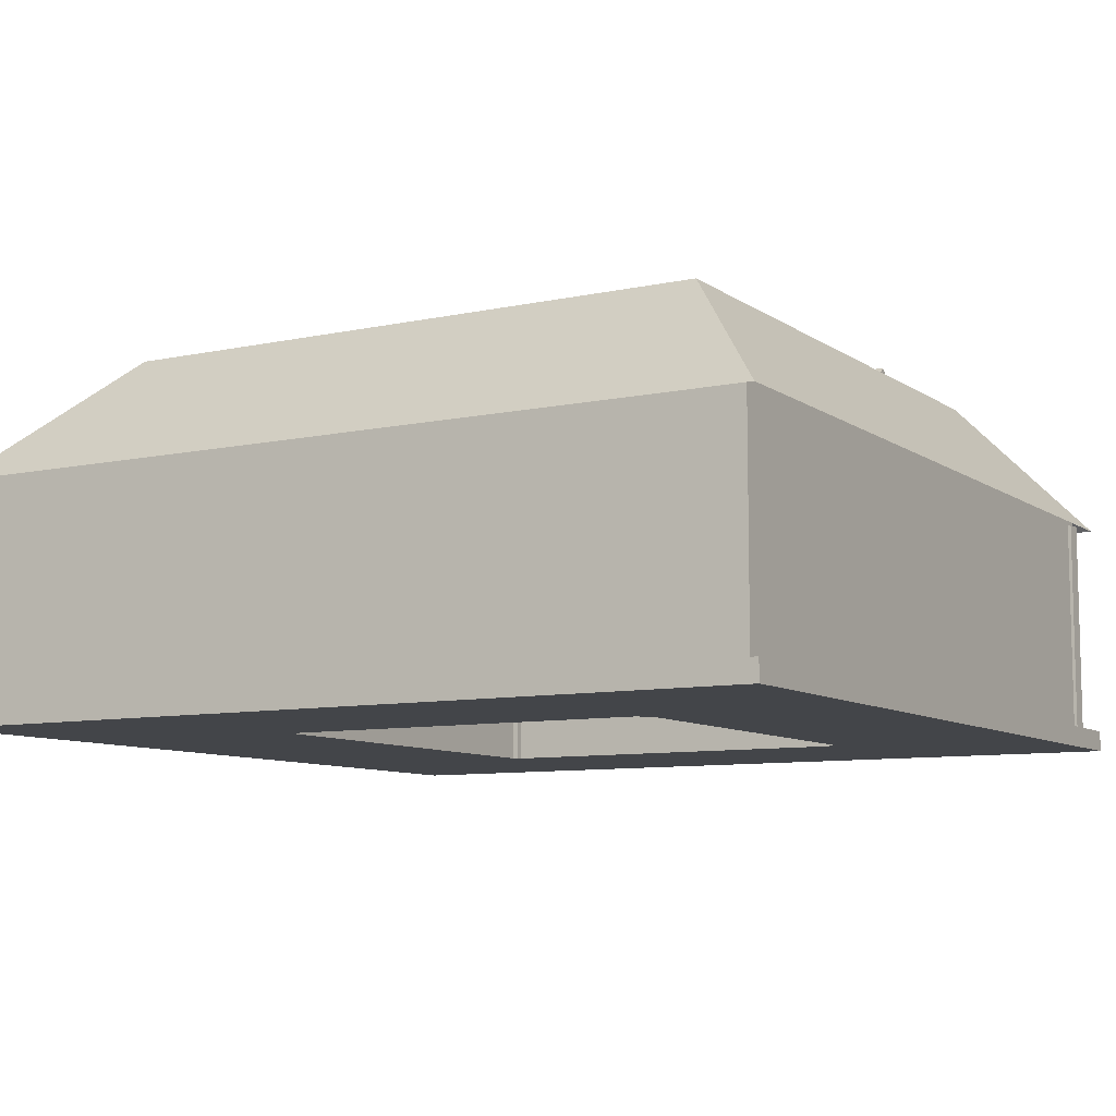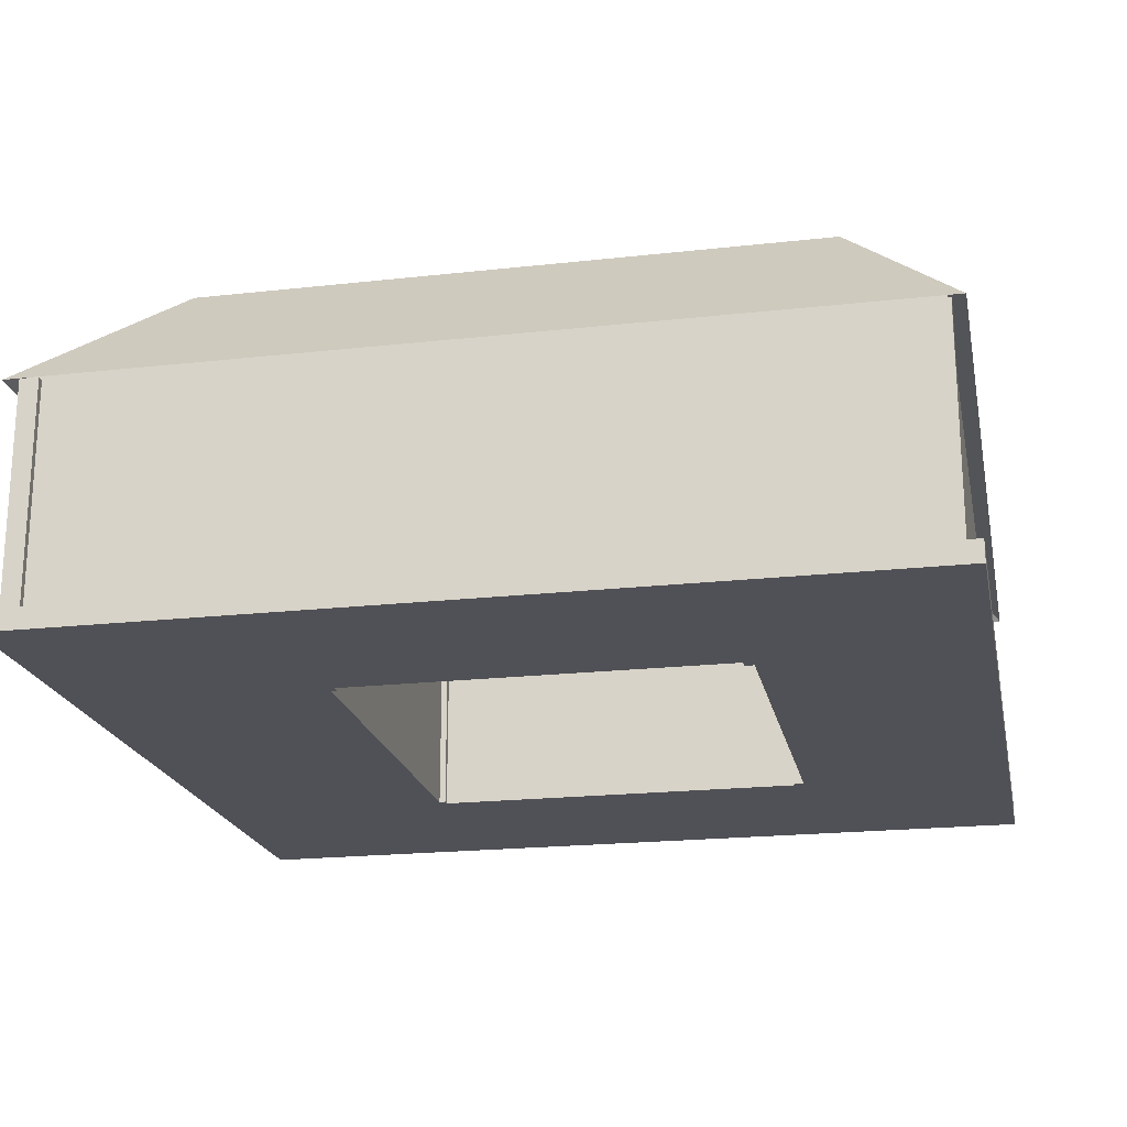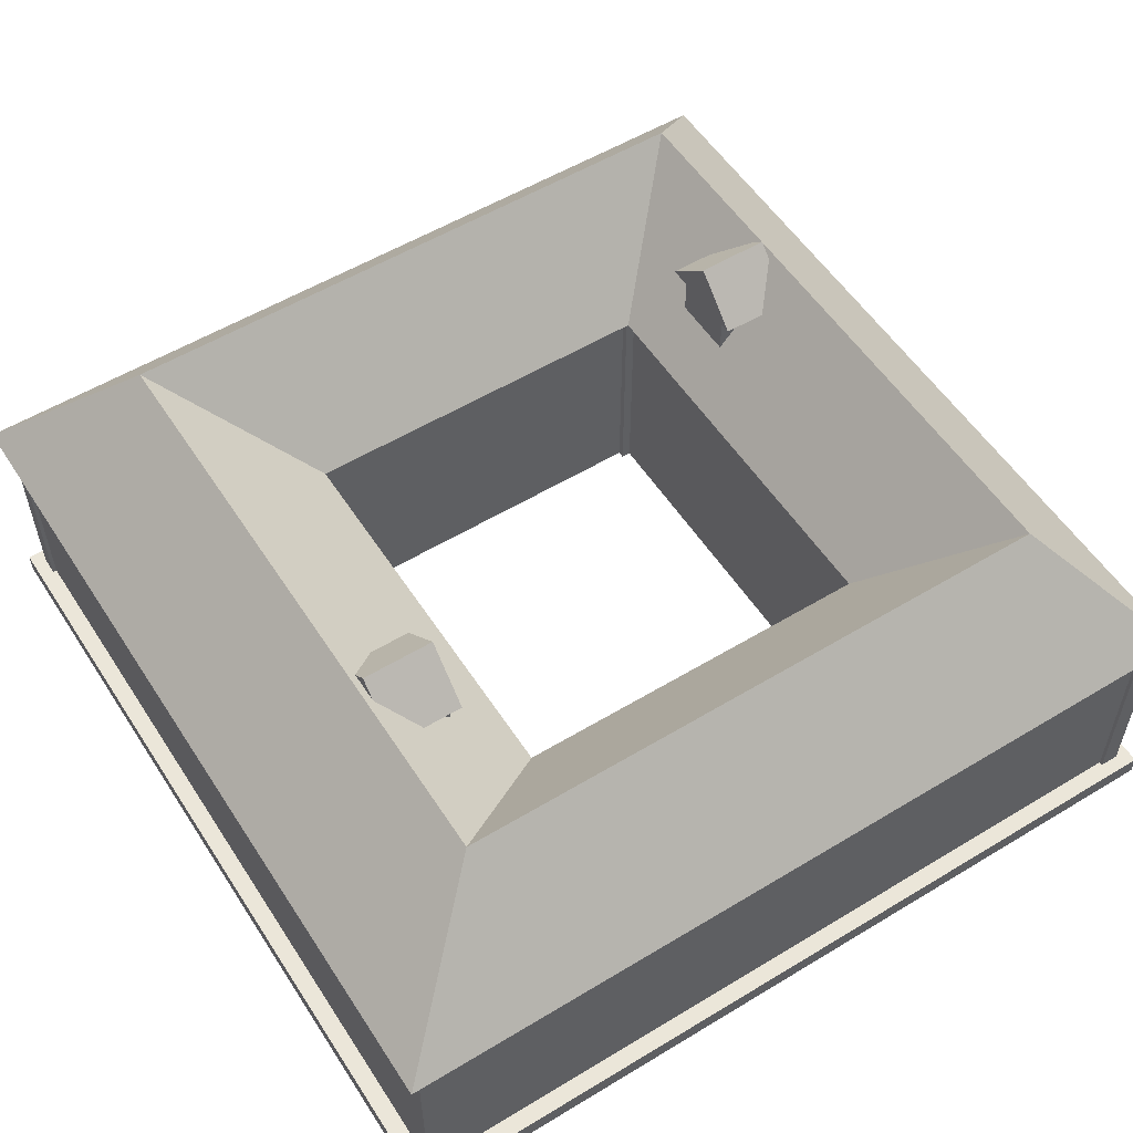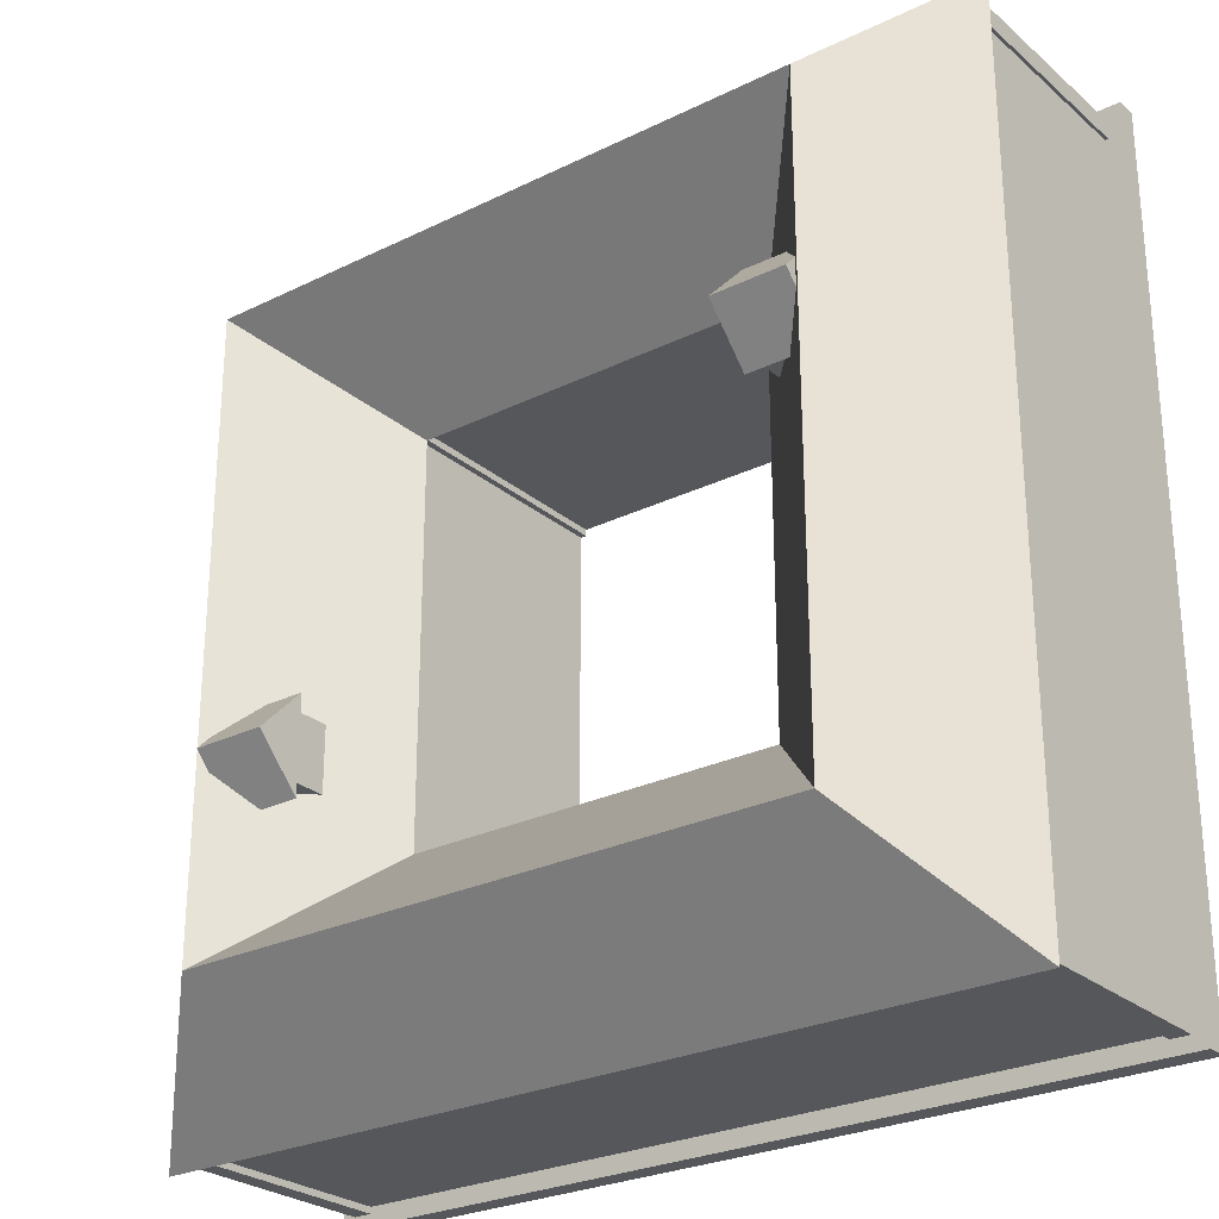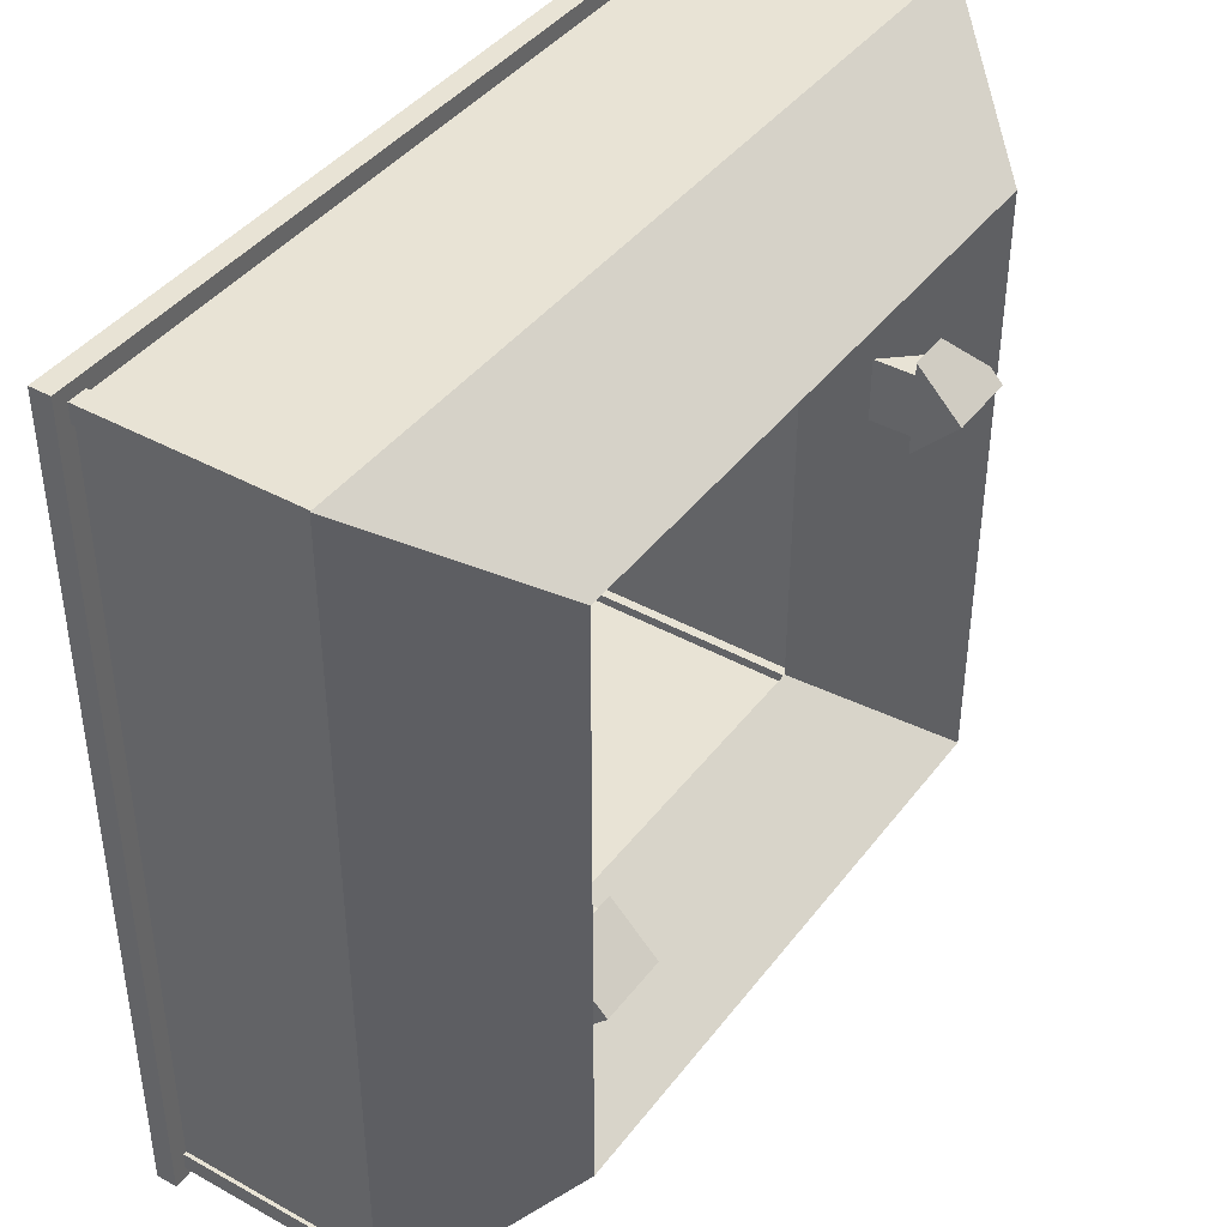
<metadata>
{"format":"obj","ext":"obj","renderer":"f3d","projection":"perspective","resolution":1024,"background":"white","views":[{"elev":-8.7,"azim":-149.7,"up":"+Y"},{"elev":-20.5,"azim":-168.5,"up":"+Y"},{"elev":55.1,"azim":147.5,"up":"+Y"},{"elev":-26.6,"azim":-142.4,"up":"+Z"},{"elev":41.3,"azim":123.8,"up":"+Z"}]}
</metadata>
<code>
v  -2.446 0 2.651
v  -2.669 0 2.651
v  -2.669 0 2.427
v  -2.446 0 2.427
v  -2.669 2.864 2.427
v  -2.669 2.864 2.651
v  -2.446 2.864 2.651
v  -2.446 2.864 2.427
v  4.871 0 -4.833
v  4.871 0 -3.483
v  3.371 0 -3.483
v  3.371 0 -4.833
v  1.871 3 4.833
v  1.871 0.2501 4.833
v  3.371 0.2501 4.833
v  3.371 3 4.833
v  4.871 3 -4.833
v  4.871 3 -3.483
v  4.871 0.2501 -3.483
v  4.871 0.2501 -4.833
v  3.371 0.2501 -4.833
v  3.371 3 -4.833
v  -2.556 0 2.506
v  -2.556 3 2.506
v  2.114 3 2.506
v  2.114 0 2.506
v  2.114 0 -2.506
v  2.114 3 -2.506
v  4.871 3 2.245
v  4.871 3 3.539
v  4.871 0.2501 3.539
v  4.871 0.2501 2.245
v  4.871 3 -2.245
v  4.871 0.2501 -2.245
v  4.871 0 2.245
v  4.871 0 3.539
v  3.371 0 3.539
v  3.371 0 2.245
v  4.871 0 -2.245
v  3.371 0 -2.245
v  -3.761 0.2501 5.038
v  -2.412 0.2501 5.038
v  -2.313 0.2501 4.833
v  -3.608 0.2501 4.833
v  -4.871 3 4.833
v  -4.871 0.2501 4.833
v  -3.608 3 4.833
v  -2.313 0 4.833
v  -2.313 0 3.539
v  1.871 0 3.539
v  1.871 0 4.833
v  -2.556 3 -2.506
v  -2.556 0 -2.506
v  -2.313 0 -3.483
v  1.871 0 -3.483
v  5.078 0 2.341
v  5.078 0 3.689
v  -2.313 3 4.833
v  5.078 0.2501 -5.038
v  3.514 0.2501 -5.038
v  -5.078 0.2501 -3.632
v  -5.078 0.2501 -2.341
v  -4.871 0.2501 -2.245
v  -4.871 0.2501 -3.483
v  5.078 0.2501 3.689
v  5.078 0.2501 2.341
v  -4.871 0 4.833
v  -4.871 0 3.539
v  -3.608 0 3.539
v  -3.608 0 4.833
v  -4.871 0 -2.245
v  -4.871 0 -3.483
v  -3.608 0 -3.483
v  -3.608 0 -2.245
v  -3.608 0 2.245
v  -4.871 0 2.245
v  -5.078 0 -5.038
v  -3.761 0 -5.038
v  -3.608 0 -4.833
v  -4.871 0 -4.833
v  4.871 0 4.833
v  3.371 0 4.833
v  4.871 3 4.833
v  4.871 0.2501 4.833
v  5.078 0.2501 -2.341
v  5.078 0.2501 -3.632
v  -2.313 0 -4.833
v  -2.412 0 -5.038
v  1.95 0 -5.038
v  1.871 0 -4.833
v  1.871 0.2501 -4.833
v  1.871 3 -4.833
v  1.95 0.2501 -5.038
v  5.078 0 -5.038
v  5.078 0 -3.632
v  -4.871 3 -2.245
v  -4.871 3 -3.483
v  -5.078 0.2501 2.341
v  -4.871 0.2501 2.245
v  -3.608 0.2501 -4.833
v  -3.608 3 -4.833
v  -2.313 3 -4.833
v  -2.313 0.2501 -4.833
v  -5.078 0 5.038
v  -5.078 0 3.689
v  -4.871 0.2501 3.539
v  -4.871 3 3.539
v  -4.871 0.2501 -4.833
v  -4.871 3 -4.833
v  -4.871 3 2.245
v  3.514 0.2501 5.038
v  5.078 0.2501 5.038
v  1.95 0 5.038
v  -2.412 0 5.038
v  -5.078 0.2501 5.038
v  -3.761 0 5.038
v  -2.412 0.2501 -5.038
v  3.514 0 -5.038
v  1.95 0.2501 5.038
v  -5.078 0 2.341
v  -5.078 0 -2.341
v  -5.078 0 -3.632
v  -5.078 0.2501 -5.038
v  -5.078 0.2501 3.689
v  -3.761 0.2501 -5.038
v  3.514 0 5.038
v  5.078 0 5.038
v  5.078 0 -2.341
v  4.915 0 4.879
v  4.691 0 4.879
v  4.691 0 4.655
v  4.915 0 4.655
v  4.691 2.886 4.655
v  4.691 2.886 4.879
v  4.915 2.886 4.879
v  4.915 2.886 4.655
v  4.915 0 -4.684
v  4.691 0 -4.684
v  4.691 0 -4.908
v  4.915 0 -4.908
v  4.691 2.886 -4.908
v  4.691 2.886 -4.684
v  4.915 2.886 -4.684
v  4.915 2.886 -4.908
v  -4.687 0 -4.652
v  -4.91 0 -4.652
v  -4.91 0 -4.876
v  -4.687 0 -4.876
v  -4.91 2.886 -4.876
v  -4.91 2.886 -4.652
v  -4.687 2.886 -4.652
v  -4.687 2.886 -4.876
v  -4.685 0 4.879
v  -4.909 0 4.879
v  -4.909 0 4.655
v  -4.685 0 4.655
v  -4.909 2.886 4.655
v  -4.909 2.886 4.879
v  -4.685 2.886 4.879
v  -4.685 2.886 4.655
v  2.264 0 -2.395
v  2.04 0 -2.395
v  2.04 0 -2.619
v  2.264 0 -2.619
v  2.04 2.864 -2.619
v  2.04 2.864 -2.395
v  2.264 2.864 -2.395
v  2.264 2.864 -2.619
v  -2.446 0 -2.395
v  -2.669 0 -2.395
v  -2.669 0 -2.619
v  -2.446 0 -2.619
v  -2.669 2.864 -2.619
v  -2.669 2.864 -2.395
v  -2.446 2.864 -2.395
v  -2.446 2.864 -2.619
v  2.264 0 2.651
v  2.04 0 2.651
v  2.04 0 2.427
v  2.264 0 2.427
v  2.04 2.864 2.427
v  2.04 2.864 2.651
v  2.264 2.864 2.651
v  2.264 2.864 2.427
o House4_T
g House4_T
f 1 2 3
f 3 4 1
f 5 3 2
f 2 6 5
f 6 2 1
f 1 7 6
f 7 1 4
f 4 8 7
f 6 7 8
f 8 5 6
f 8 4 3
f 3 5 8
f 9 10 11
f 11 12 9
f 13 14 15
f 15 16 13
f 17 18 19
f 19 20 17
f 17 20 21
f 21 22 17
f 23 24 25
f 25 26 23
f 27 26 25
f 25 28 27
f 29 30 31
f 31 32 29
f 33 29 32
f 32 34 33
f 35 36 37
f 37 38 35
f 39 35 38
f 38 40 39
f 41 42 43
f 43 44 41
f 45 46 44
f 44 47 45
f 48 49 50
f 50 51 48
f 52 53 27
f 27 28 52
f 53 54 55
f 55 27 53
f 56 57 36
f 36 35 56
f 58 43 14
f 14 13 58
f 59 60 21
f 21 20 59
f 61 62 63
f 63 64 61
f 65 66 32
f 32 31 65
f 67 68 69
f 69 70 67
f 71 72 73
f 73 74 71
f 23 75 74
f 74 53 23
f 24 23 53
f 53 52 24
f 68 76 75
f 75 69 68
f 77 78 79
f 79 80 77
f 49 23 26
f 26 50 49
f 36 81 82
f 82 37 36
f 30 83 84
f 84 31 30
f 69 75 23
f 23 49 69
f 75 76 71
f 71 74 75
f 74 73 54
f 54 53 74
f 70 69 49
f 49 48 70
f 85 86 19
f 19 34 85
f 47 44 43
f 43 58 47
f 73 79 87
f 87 54 73
f 72 80 79
f 79 73 72
f 88 89 90
f 90 87 88
f 54 87 90
f 90 55 54
f 18 33 34
f 34 19 18
f 10 39 40
f 40 11 10
f 11 40 27
f 27 55 11
f 37 82 51
f 51 50 37
f 40 38 26
f 26 27 40
f 38 37 50
f 50 26 38
f 22 21 91
f 91 92 22
f 16 15 84
f 84 83 16
f 12 11 55
f 55 90 12
f 66 85 34
f 34 32 66
f 60 93 91
f 91 21 60
f 94 95 10
f 10 9 94
f 64 63 96
f 96 97 64
f 62 98 99
f 99 63 62
f 100 101 102
f 102 103 100
f 104 105 68
f 68 67 104
f 106 46 45
f 45 107 106
f 108 109 101
f 101 100 108
f 99 106 107
f 107 110 99
f 108 64 97
f 97 109 108
f 111 112 84
f 84 15 111
f 103 102 92
f 92 91 103
f 113 114 48
f 48 51 113
f 99 110 96
f 96 63 99
f 115 41 44
f 44 46 115
f 114 116 70
f 70 48 114
f 93 117 103
f 103 91 93
f 89 118 12
f 12 90 89
f 42 119 14
f 14 43 42
f 120 98 62
f 62 121 120
f 88 117 93
f 93 89 88
f 77 122 61
f 61 123 77
f 120 105 124
f 124 98 120
f 77 123 125
f 125 78 77
f 105 104 115
f 115 124 105
f 78 125 117
f 117 88 78
f 122 121 62
f 62 61 122
f 111 126 127
f 127 112 111
f 60 118 89
f 89 93 60
f 86 85 128
f 128 95 86
f 41 116 114
f 114 42 41
f 65 112 127
f 127 57 65
f 42 114 113
f 113 119 42
f 115 104 116
f 116 41 115
f 85 66 56
f 56 128 85
f 66 65 57
f 57 56 66
f 59 94 118
f 118 60 59
f 59 86 95
f 95 94 59
f 119 113 126
f 126 111 119
f 86 59 20
f 20 19 86
f 128 56 35
f 35 39 128
f 117 125 100
f 100 103 117
f 126 113 51
f 51 82 126
f 119 111 15
f 15 14 119
f 95 128 39
f 39 10 95
f 122 77 80
f 80 72 122
f 112 65 31
f 31 84 112
f 120 121 71
f 71 76 120
f 124 115 46
f 46 106 124
f 116 104 67
f 67 70 116
f 118 94 9
f 9 12 118
f 105 120 76
f 76 68 105
f 125 123 108
f 108 100 125
f 127 126 82
f 82 81 127
f 98 124 106
f 106 99 98
f 57 127 81
f 81 36 57
f 121 122 72
f 72 71 121
f 123 61 64
f 64 108 123
f 78 88 87
f 87 79 78
f 129 130 131
f 131 132 129
f 133 131 130
f 130 134 133
f 134 130 129
f 129 135 134
f 135 129 132
f 132 136 135
f 134 135 136
f 136 133 134
f 136 132 131
f 131 133 136
f 137 138 139
f 139 140 137
f 141 139 138
f 138 142 141
f 142 138 137
f 137 143 142
f 143 137 140
f 140 144 143
f 142 143 144
f 144 141 142
f 144 140 139
f 139 141 144
f 145 146 147
f 147 148 145
f 149 147 146
f 146 150 149
f 150 146 145
f 145 151 150
f 151 145 148
f 148 152 151
f 150 151 152
f 152 149 150
f 152 148 147
f 147 149 152
f 153 154 155
f 155 156 153
f 157 155 154
f 154 158 157
f 158 154 153
f 153 159 158
f 159 153 156
f 156 160 159
f 158 159 160
f 160 157 158
f 160 156 155
f 155 157 160
f 161 162 163
f 163 164 161
f 165 163 162
f 162 166 165
f 166 162 161
f 161 167 166
f 167 161 164
f 164 168 167
f 166 167 168
f 168 165 166
f 168 164 163
f 163 165 168
f 169 170 171
f 171 172 169
f 173 171 170
f 170 174 173
f 174 170 169
f 169 175 174
f 175 169 172
f 172 176 175
f 174 175 176
f 176 173 174
f 176 172 171
f 171 173 176
f 177 178 179
f 179 180 177
f 181 179 178
f 178 182 181
f 182 178 177
f 177 183 182
f 183 177 180
f 180 184 183
f 182 183 184
f 184 181 182
f 184 180 179
f 179 181 184
v  1.943 4.342 3.676
v  1.943 2.838 5.02
v  3.501 2.838 5.02
v  3.501 4.342 3.676
v  -2.403 4.342 3.676
v  -2.403 2.838 5.02
v  -3.748 4.342 3.676
v  -3.748 2.838 5.02
v  -5.06 2.838 5.02
v  -5.06 2.838 2.332
v  -5.06 2.838 3.676
v  -3.748 4.342 2.332
v  -2.403 2.838 2.332
v  1.943 2.838 2.332
v  -2.403 2.838 -2.332
v  -3.748 4.342 -2.332
v  -2.403 4.342 -3.619
v  1.943 2.838 -2.332
v  1.943 4.342 -3.619
v  -3.748 4.342 -3.619
v  -5.06 2.838 -3.619
v  -5.06 2.838 -2.332
v  -3.748 2.838 -5.02
v  -2.403 2.838 -5.02
v  -5.06 2.838 -5.02
v  1.943 2.838 -5.02
v  3.501 4.342 -3.619
v  3.501 2.838 -5.02
v  5.06 2.838 -5.02
v  3.501 4.342 -2.332
v  5.06 2.838 -2.332
v  5.06 2.838 -3.619
v  3.501 4.342 2.332
v  5.06 2.838 2.332
v  5.06 2.838 3.676
v  5.06 2.838 5.02
v  3 3.056 -1.365
v  3 3.056 -0.9867
v  2.602 3.056 -0.9867
v  2.602 3.056 -1.365
v  2.602 3.974 -0.9867
v  3 3.974 -0.9867
v  3 4.366 -1.365
v  3 3.056 -1.744
v  3 3.974 -1.744
v  2.602 3.056 -1.744
v  2.602 4.366 -1.365
v  2.602 3.974 -1.744
v  3.41 3.887 -0.8816
v  3.41 3.887 -0.7974
v  2.556 3.887 -0.7974
v  2.556 3.887 -0.8816
v  2.556 4.439 -1.365
v  3.41 4.439 -1.365
v  3.41 3.887 -1.933
v  3.41 4.361 -1.365
v  3.41 3.887 -1.849
v  2.556 4.361 -1.365
v  2.556 3.887 -1.933
v  2.556 3.887 -1.849
v  -3.285 3.056 1.435
v  -3.285 3.056 1.057
v  -2.887 3.056 1.057
v  -2.887 3.056 1.435
v  -2.887 3.974 1.057
v  -3.285 3.974 1.057
v  -3.285 4.366 1.435
v  -3.285 3.056 1.814
v  -3.285 3.974 1.814
v  -2.887 3.056 1.814
v  -2.887 4.366 1.435
v  -2.887 3.974 1.814
v  -3.695 3.887 0.9519
v  -3.695 3.887 0.8677
v  -2.841 3.887 0.8677
v  -2.841 3.887 0.9519
v  -2.841 4.439 1.435
v  -3.695 4.439 1.435
v  -3.695 3.887 2.003
v  -3.695 4.361 1.435
v  -3.695 3.887 1.919
v  -2.841 4.361 1.435
v  -2.841 3.887 2.003
v  -2.841 3.887 1.919
o House4_R
g House4_R
f 185 186 187
f 187 188 185
f 189 190 186
f 186 185 189
f 191 192 190
f 190 189 191
f 192 191 193
f 194 195 191
f 191 196 194
f 193 191 195
f 189 197 191
f 191 197 196
f 197 189 185
f 185 198 197
f 196 197 199
f 199 200 196
f 201 199 202
f 202 203 201
f 204 199 201
f 199 204 200
f 205 206 200
f 200 204 205
f 207 204 201
f 201 208 207
f 209 204 207
f 204 209 205
f 194 196 200
f 200 206 194
f 208 201 203
f 203 210 208
f 210 203 211
f 211 212 210
f 211 213 212
f 202 211 203
f 211 214 215
f 215 216 211
f 216 213 211
f 214 211 202
f 202 198 217
f 217 214 202
f 214 217 218
f 218 215 214
f 188 217 198
f 217 188 219
f 219 218 217
f 198 185 188
f 188 220 219
f 220 188 187
f 221 222 223
f 223 224 221
f 225 223 222
f 222 226 225
f 226 222 221
f 221 227 226
f 227 221 228
f 228 229 227
f 228 221 224
f 224 230 228
f 226 227 231
f 231 225 226
f 227 229 232
f 232 231 227
f 232 230 224
f 224 231 232
f 231 224 223
f 223 225 231
f 229 228 230
f 230 232 229
f 233 234 235
f 235 236 233
f 237 235 234
f 234 238 237
f 239 238 234
f 239 234 233
f 239 233 240
f 239 240 241
f 233 236 242
f 242 240 233
f 235 237 243
f 235 243 244
f 235 244 242
f 235 242 236
f 240 242 244
f 244 241 240
f 239 241 244
f 244 243 239
f 238 239 243
f 243 237 238
f 245 246 247
f 247 248 245
f 249 247 246
f 246 250 249
f 250 246 245
f 245 251 250
f 251 245 252
f 252 253 251
f 252 245 248
f 248 254 252
f 250 251 255
f 255 249 250
f 251 253 256
f 256 255 251
f 256 254 248
f 248 255 256
f 255 248 247
f 247 249 255
f 253 252 254
f 254 256 253
f 257 258 259
f 259 260 257
f 261 259 258
f 258 262 261
f 263 262 258
f 263 258 257
f 263 257 264
f 263 264 265
f 257 260 266
f 266 264 257
f 259 261 267
f 259 267 268
f 259 268 266
f 259 266 260
f 264 266 268
f 268 265 264
f 263 265 268
f 268 267 263
f 262 263 267
f 267 261 262

</code>
